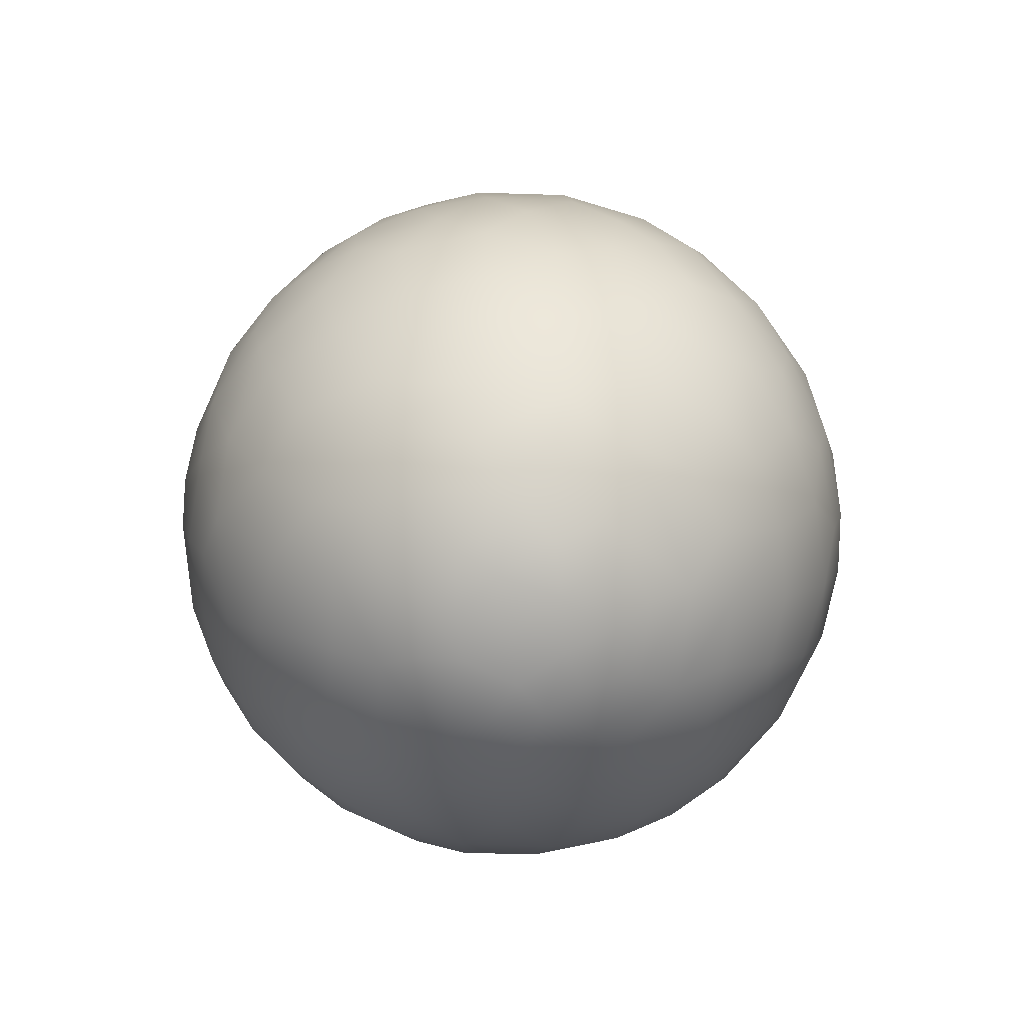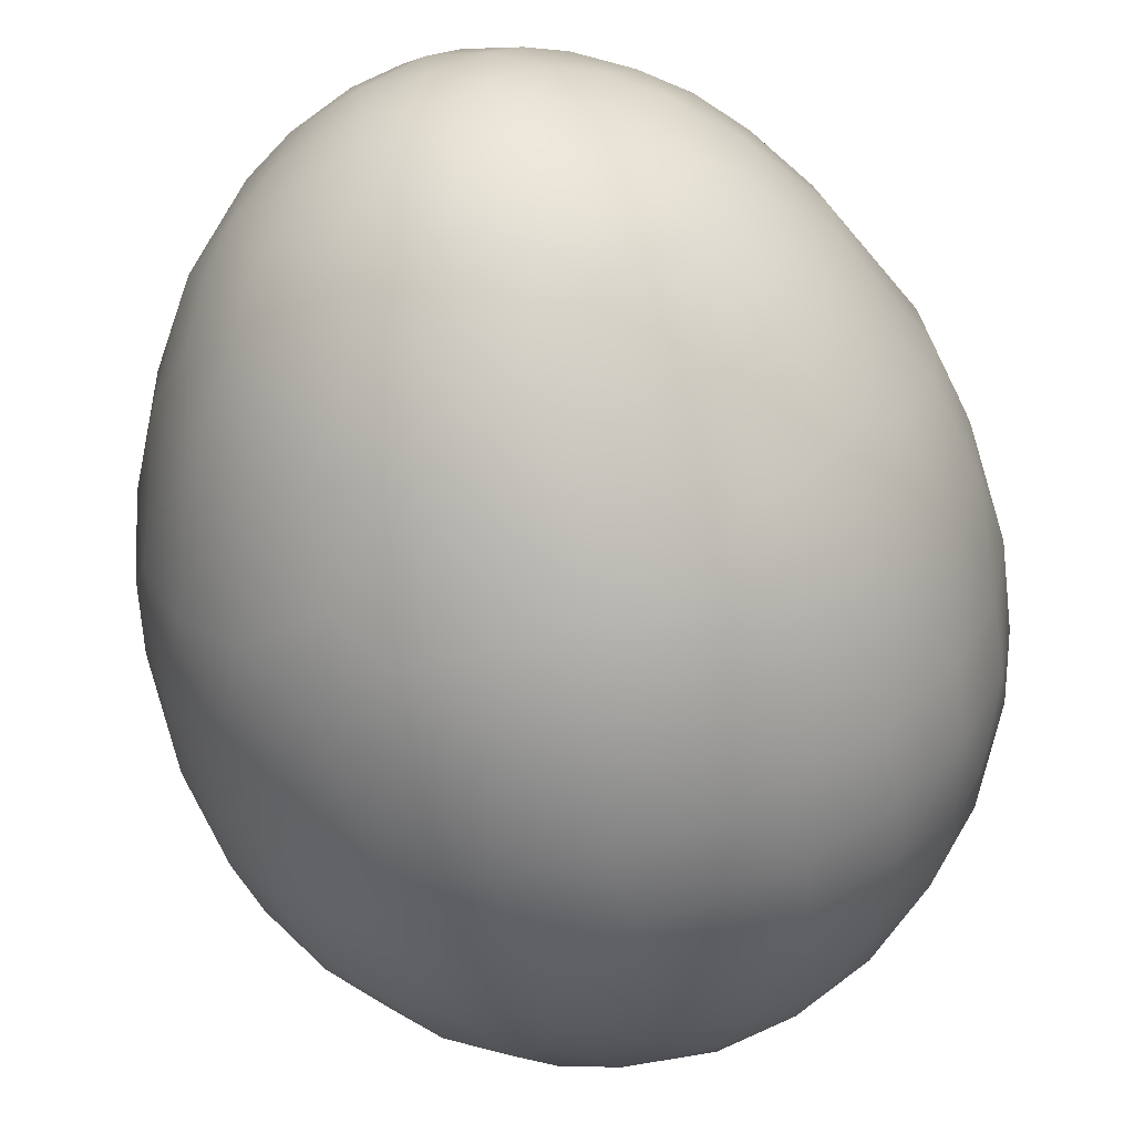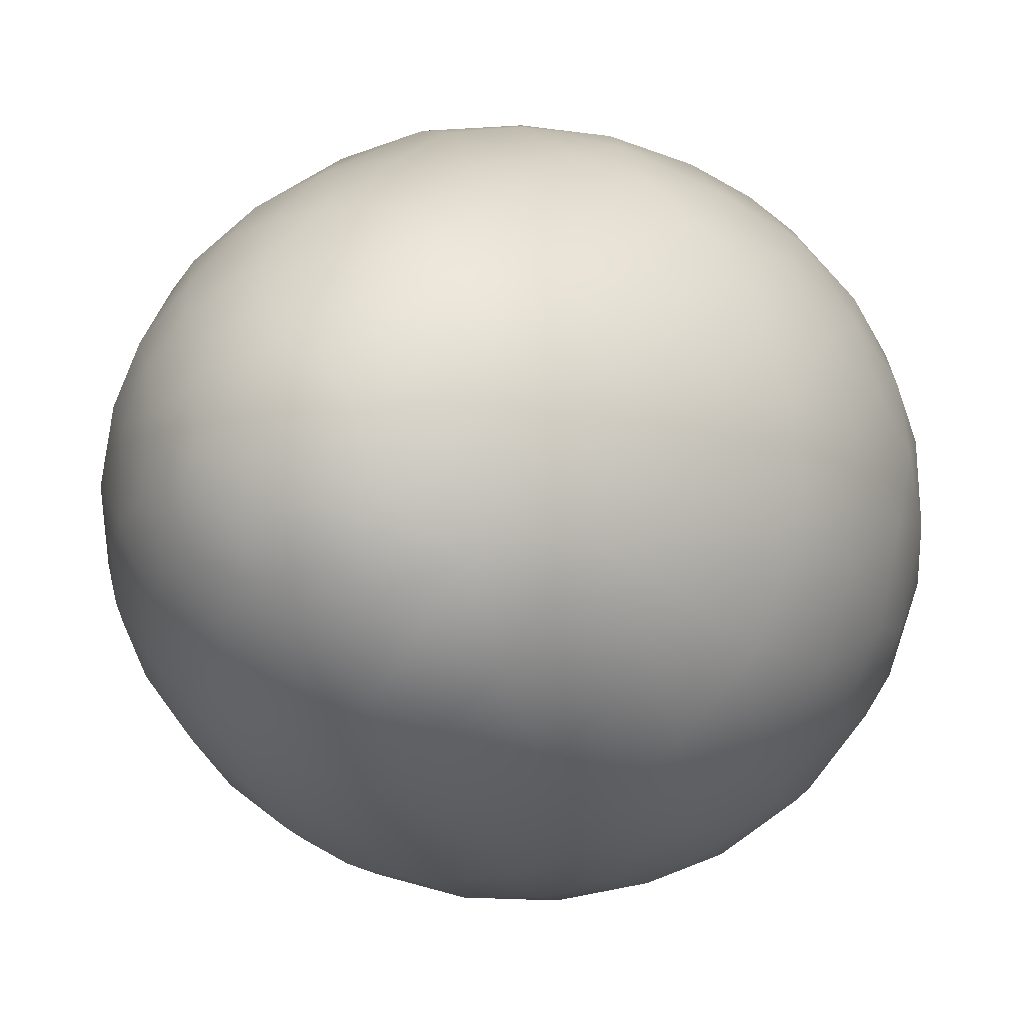
<metadata>
{"format":"obj","ext":"obj","renderer":"f3d","projection":"perspective","resolution":1024,"background":"white","views":[{"elev":-75.6,"azim":-133.9,"up":"+Z"},{"elev":-60.4,"azim":13.9,"up":"+Y"},{"elev":-5.4,"azim":27.1,"up":"+Y"}]}
</metadata>
<code>
o Egg_5
v -0.002144 0.02839 0.0106
v -0.002429 0.003791 -0.03792
v -0.0015 0.0114 0.03431
v -0.005077 0.02531 -0.02164
v -0.005339 0.02953 0.003053
v -0.003504 0.01796 -0.0309
v -0.003933 0.02988 -0.008522
v -0.004712 0.02342 0.02081
v -0.002301 0.01261 -0.03489
v -0.005616 0.02806 -0.01521
v -0.01061 0.0214 0.02081
v -0.00034 0.004889 0.03723
v -0.01269 0.02566 -0.01521
v -0.009119 0.02687 0.01088
v -0.01148 0.02772 0.002677
v -0.005016 0.0185 0.0279
v -0.00649 0.009448 0.03435
v -0.01705 0.01938 -0.02164
v -0.01939 0.0229 0.003053
v -0.01102 0.01436 0.02902
v -0.01128 0.0147 -0.03062
v -0.0189 0.0215 -0.01521
v -0.01509 0.02264 0.01381
v -0.007559 0.008324 -0.03577
v -0.02147 0.01808 0.01166
v -0.01054 0.004365 0.03441
v -0.02465 0.0171 0.003053
v -0.01603 0.01063 0.02778
v -0.01792 0.01579 0.02081
v -0.01824 0.006116 0.02778
v -0.01572 0.009075 -0.03095
v -0.02264 0.007628 0.02081
v -0.02566 0.01269 -0.01521
v -0.02545 0.01255 0.01088
v -0.02824 0.01014 0.003052
v -0.00454 -0.000874 -0.03788
v -0.02526 0.002273 -0.02232
v -0.02975 0.003917 0.002677
v -0.01936 0.00035 0.02768
v -0.01623 0.003332 -0.03232
v -0.02384 0.00151 0.02081
v -0.02807 0.005616 -0.01521
v -0.02783 0.005536 0.01088
v -0.02342 -0.004712 0.02081
v -0.01123 0.000541 -0.03577
v -0.004651 0.001518 0.03726
v -0.02807 -0.005615 -0.01521
v -0.02715 -0.001747 0.01381
v -0.0114 -0.0015 0.03431
v -0.02252 -0.002064 -0.02622
v -0.02953 -0.005339 0.003053
v -0.01836 -0.002418 -0.03062
v -0.01715 -0.004596 0.02938
v -0.01641 -0.008141 -0.03075
v -0.02189 -0.009065 0.02107
v -0.008924 -0.006847 -0.03571
v -0.02566 -0.01269 -0.01521
v -0.02639 -0.009552 0.01166
v -0.009448 -0.00649 0.03435
v -0.02714 -0.0128 0.003053
v -0.02359 -0.01576 0.01088
v -0.01926 -0.01281 -0.02562
v -0.0229 -0.01939 0.003053
v -0.01482 -0.01207 0.02796
v -0.01283 -0.01283 -0.03095
v -0.01989 -0.01323 0.02081
v -0.00412 -0.002579 0.0372
v -0.0215 -0.0189 -0.01521
v -0.01579 -0.01792 0.02081
v -0.01766 -0.02109 -0.01823
v -0.01871 -0.02133 0.01088
v -0.001513 -0.004369 -0.03788
v -0.01529 -0.01736 -0.02562
v -0.01827 -0.02381 0.002677
v -0.01063 -0.01603 0.02778
v -0.01835 -0.02391 -0.008522
v -0.01014 -0.02824 0.003052
v -0.006116 -0.01824 0.02778
v -0.008141 -0.01641 -0.03075
v -0.01061 -0.0214 0.02081
v -0.003754 -0.01064 -0.03567
v -0.01269 -0.02566 -0.01521
v -0.01206 -0.02439 0.01381
v -0.004366 -0.01054 0.03441
v -0.007793 -0.02309 -0.02379
v -0.001855 -0.02831 0.01088
v -0.002485 -0.0299 0.003053
v -0.003178 -0.01954 -0.02947
v -0.00151 -0.02384 0.02081
v -0.005616 -0.02806 -0.01521
v 0.003547 -0.02186 0.02386
v 0.002069 -0.01109 -0.03567
v -0.000937 -0.00481 0.03723
v 0.00184 -0.02856 -0.01521
v 0.005536 -0.02783 0.01088
v 0.002092 -0.01127 0.03435
v 0.003917 -0.02975 0.002677
v -0.000295 -0.01893 0.02819
v 0.01014 -0.02824 0.003053
v 0.009075 -0.01572 -0.03095
v 0.007628 -0.02264 0.02081
v 0.01269 -0.02566 -0.01521
v 0.01234 -0.02566 0.0106
v 0.003027 -0.003495 -0.03788
v 0.007793 -0.02309 -0.02379
v 0.0189 -0.0215 -0.01521
v 0.01509 -0.02264 0.01381
v 0.007446 -0.008714 0.03435
v 0.01499 -0.01954 -0.02353
v 0.0171 -0.02465 0.003053
v 0.009632 -0.01657 0.0279
v 0.01323 -0.01989 0.02081
v 0.007337 -0.00857 -0.03567
v 0.01792 -0.01579 0.02081
v 0.02043 -0.01796 0.01381
v 0.02028 -0.0135 -0.02379
v 0.0229 -0.01939 0.003053
v 0.01359 -0.01351 0.0279
v 0.01494 -0.0132 -0.02929
v 0.02446 -0.008259 -0.02164
v 0.02714 -0.0128 0.003052
v 0.02264 -0.007628 0.02081
v 0.01093 -0.002927 -0.0357
v 0.02566 -0.01269 -0.01521
v 0.02542 -0.01191 0.01166
v 0.01062 -0.004399 0.03431
v 0.0041 -0.00267 0.03726
v 0.02807 -0.005615 -0.01521
v 0.02783 -0.005536 0.01088
v 0.00454 0.000874 -0.03788
v 0.02526 -0.002273 -0.02232
v 0.02953 -0.005339 0.003053
v 0.01879 -0.004672 0.02768
v 0.01836 -0.002418 -0.03062
v 0.02384 -0.00151 0.02081
v 0.01753 0.004698 -0.03095
v 0.02988 0.003934 -0.008522
v 0.02348 0.003092 0.02107
v 0.009997 0.005147 -0.03577
v 0.02807 0.005615 -0.01521
v 0.02783 0.005536 0.01088
v 0.01131 0.001489 0.03441
v 0.02264 0.002981 -0.02592
v 0.02953 0.005339 0.003053
v 0.0192 0.001188 0.02778
v 0.02192 0.007388 -0.02562
v 0.02772 0.01148 0.002677
v 0.01609 0.007865 0.02932
v 0.02264 0.007628 0.02081
v 0.02566 0.01269 -0.01521
v 0.02545 0.01255 0.01088
v 0.02252 0.0158 -0.01823
v 0.02133 0.01871 0.01088
v 0.008714 0.007446 0.03435
v 0.01954 0.01499 -0.02353
v 0.02465 0.0171 0.003053
v 0.0147 0.01128 -0.03062
v 0.01989 0.01323 0.02081
v 0.01102 0.01662 -0.02929
v 0.01579 0.01792 0.02081
v 0.004064 0.002739 0.03723
v 0.0189 0.0215 -0.01521
v 0.01716 0.02236 0.01126
v 0.002033 0.004238 -0.03785
v 0.01939 0.0229 0.003052
v 0.003823 0.01081 0.03435
v 0.01014 0.02824 0.003052
v 0.009534 0.01663 0.0279
v 0.007628 0.02264 0.02081
v 0.01269 0.02566 -0.01521
v 0.01206 0.02439 0.01381
v 0.00151 0.02384 0.02081
v 0.004305 0.01039 -0.03571
v 0.00184 0.02856 -0.01521
v 0.001747 0.02715 0.01381
v 0.002485 0.0299 0.003053
v 0.004906 0.01853 0.0279
v 0.004698 0.01753 -0.03095
v -0.009562 0.02824 -0.0105
v -0.009147 0.01847 0.02593
v -0.002843 0.01462 0.03204
v -0.01904 0.02167 0.0091
v -0.01655 0.02481 -0.0105
v -0.02083 0.01203 0.02041
v -0.005191 0.00577 -0.03714
v -0.01426 0.003822 0.03207
v -0.0128 0.007391 -0.03358
v -0.02056 0.005508 -0.02783
v -0.02673 -0.001713 -0.01967
v -0.02924 -0.005841 -0.0105
v -0.007592 -0.001611 -0.03714
v -0.02538 -0.008574 -0.01967
v -0.01041 -0.02046 -0.02586
v -0.006225 -0.02323 0.02041
v -0.00865 -0.02722 0.01017
v -0.01321 -0.02673 -0.0105
v -0.01188 -0.02401 -0.01967
v -0.004856 -0.01409 -0.03355
v -0.005841 -0.02924 -0.0105
v 0.007239 -0.02702 -0.01707
v 0.001926 -0.02976 -0.0105
v 0.001713 -0.02673 -0.01967
v 0 -0.01477 0.03207
v 0.01968 -0.0224 -0.0105
v 0.01064 -0.01843 -0.02783
v 0.02083 -0.01203 0.02041
v 0.01663 -0.009534 0.0279
v 0.006508 -0.004229 -0.03714
v 0.02843 0 0.01048
v 0.02977 0 0.004221
v 0.02952 -0.001312 -0.01205
v 0.02673 0.001713 -0.01967
v 0.02824 0.009562 -0.0105
v 0.006917 0.003521 -0.03714
v 0.01279 0.007384 0.03207
v 0.01203 0.02083 0.02041
v 0.01968 0.0224 -0.0105
v 0.01769 0.02011 -0.01967
v 0.00612 0.0279 0.01017
v 0.008574 0.02538 -0.01967
v 0.007391 0.0128 -0.03358
v -5.7e-05 0.01917 0.0279
v 0.001926 0.02976 -0.0105
v 0.004847 0.01408 0.03204
v 0.001689 0.007819 0.03611
v 0 0 -0.03828
v -0.009558 0.02885 -0.004533
v -0.005508 0.02056 -0.02783
v -0.002446 0.007616 0.03611
v -0.01471 0.02548 0.006668
v -0.01517 0.02627 -0.003783
v -0.01145 0.02313 -0.02164
v 0 0 0.03783
v -0.009149 0.01192 0.03187
v -0.014 0.01716 0.02386
v -0.0202 0.0227 -0.004533
v -0.0224 0.01968 -0.0105
v -0.01324 0.01725 -0.02731
v -0.008338 0.01235 -0.03355
v -0.005927 0.005372 0.03611
v -0.01239 0.008229 0.03195
v -0.02539 0.0167 -0.004533
v -0.0272 0.01309 -0.008235
v -0.02252 0.0158 -0.01823
v -0.01926 0.01281 -0.02562
v -0.007819 0.001689 0.03611
v -0.02976 0.006145 -0.004533
v -0.02824 0.009562 -0.0105
v -0.02446 0.008259 -0.02164
v -0.007381 0.002401 -0.03714
v -0.02942 0 0.006668
v -0.03034 -0.001767 -0.004533
v -0.02952 0.001312 -0.01205
v -0.01491 -0.001963 -0.0334
v -0.01462 -0.002843 0.03204
v -0.02829 -0.005656 0.0091
v -0.02885 -0.009558 -0.004533
v -0.02192 -0.007388 -0.02562
v -0.007616 -0.002446 0.03611
v -0.01925 -0.007975 0.02572
v -0.02539 -0.0167 -0.004533
v -0.02673 -0.01321 -0.0105
v -0.02229 -0.01485 -0.01967
v -0.005078 -0.005866 -0.03717
v -0.01192 -0.009149 0.03187
v -0.02145 -0.02145 -0.003783
v -0.0224 -0.01968 -0.0105
v -0.01163 -0.008925 -0.03378
v -0.005372 -0.005927 0.03611
v -0.00653 -0.01338 0.03204
v -0.01471 -0.02548 0.006668
v -0.01364 -0.02716 -0.004533
v -0.000574 -0.007925 0.03618
v -0.006145 -0.02976 -0.004533
v -0.005264 -0.02627 -0.01967
v -0.000409 -0.00775 -0.03714
v 0.001767 -0.03034 -0.004533
v 0 -0.02377 -0.02477
v 0.00284 -0.01463 -0.03355
v 0.005188 -0.01555 0.03074
v 0.009558 -0.02885 -0.004533
v 0.007702 -0.02875 -0.01048
v 0.003963 -0.01954 -0.02929
v 0.004334 -0.006723 0.03611
v 0.01517 -0.02627 -0.003783
v 0.01321 -0.02673 -0.0105
v 0.01188 -0.02401 -0.01967
v 0.003521 -0.006917 -0.03714
v 0.009149 -0.01192 0.03187
v 0.01904 -0.02167 0.0091
v 0.0202 -0.0227 -0.004533
v 0.01769 -0.02011 -0.01967
v 0.009776 -0.01125 -0.03355
v 0.01338 -0.00653 0.03204
v 0.024 -0.016 0.0091
v 0.02539 -0.0167 -0.004533
v 0.02481 -0.01655 -0.0105
v 0.02252 -0.0158 -0.01823
v 0.007115 -0.003655 0.03611
v 0.02885 -0.009558 -0.004533
v 0.02824 -0.009562 -0.0105
v 0.02009 -0.00832 -0.02731
v 0.01491 -0.006855 -0.03247
v 0.007751 -0.000409 -0.03714
v 0.03034 -0.001767 -0.004533
v 0.02145 -0.001364 -0.0275
v 0.007989 0.000392 0.03611
v 0.01486 0.001037 0.03204
v 0.0293 0.007851 -0.003783
v 0.02538 0.008574 -0.01967
v 0.01487 0.001043 -0.03355
v 0.01925 0.007975 0.02572
v 0.02716 0.01364 -0.004533
v 0.02481 0.01655 -0.0105
v 0.01236 0.008338 -0.03355
v 0.01088 0.01227 0.03074
v 0.01547 0.01362 0.02593
v 0.0227 0.0202 -0.004533
v 0.01725 0.01324 -0.02731
v 0.00601 0.005198 0.03618
v 0.01332 0.02613 0.007437
v 0.01364 0.02716 -0.004533
v 0.017 0.02494 -0.008235
v 0.01401 0.02151 -0.0219
v 0.003386 0.00698 -0.03717
v 0.006145 0.02976 -0.004533
v 0.008908 0.02818 -0.01205
v 0.007388 0.02192 -0.02562
v 0.001963 0.01491 -0.0334
v 0 0.03033 -0.003783
v 0.001713 0.02673 -0.01967
v 0.001463 0.02309 -0.02562
v -0.001611 0.007592 -0.03714
f 1 8 14
f 222 181 16
f 7 223 330
f 7 330 5
f 333 9 24
f 9 239 24
f 10 179 13
f 14 8 11
f 14 11 23
f 181 3 17
f 3 229 17
f 232 228 4
f 232 238 228
f 20 180 16
f 18 238 232
f 19 230 182
f 236 183 231
f 236 231 19
f 236 237 183
f 13 183 22
f 23 11 235
f 25 182 23
f 244 18 22
f 22 237 244
f 17 240 26
f 245 238 18
f 18 244 245
f 242 237 236
f 242 236 27
f 242 243 237
f 29 235 28
f 29 28 184
f 188 40 31
f 31 40 187
f 243 242 35
f 250 24 45
f 24 187 45
f 248 42 33
f 34 184 32
f 34 32 43
f 2 250 36
f 246 49 26
f 37 188 249
f 37 50 188
f 43 32 41
f 43 41 48
f 47 189 253
f 253 190 47
f 47 192 189
f 48 41 44
f 48 44 58
f 58 256 48
f 37 189 50
f 51 251 256
f 64 260 53
f 52 258 54
f 55 260 66
f 191 45 56
f 67 259 46
f 57 192 47
f 57 263 192
f 58 44 55
f 255 49 59
f 49 259 59
f 36 264 72
f 65 268 54
f 54 62 65
f 66 260 64
f 66 64 69
f 68 263 57
f 68 70 263
f 69 64 75
f 69 75 80
f 81 264 56
f 93 269 67
f 59 269 84
f 76 267 266
f 76 266 74
f 77 271 195
f 193 88 79
f 80 75 78
f 80 78 194
f 193 197 85
f 85 88 193
f 273 96 84
f 96 203 84
f 278 88 85
f 85 275 278
f 88 279 198
f 92 276 81
f 94 200 202
f 97 95 99
f 280 91 98
f 283 279 88
f 99 95 103
f 99 103 110
f 280 289 111
f 100 279 283
f 283 205 100
f 100 293 279
f 101 91 111
f 101 111 112
f 113 288 92
f 284 108 96
f 287 109 105
f 115 290 107
f 109 119 205
f 110 103 290
f 110 290 117
f 111 289 118
f 205 119 100
f 291 285 110
f 112 111 118
f 112 118 114
f 296 291 117
f 114 118 207
f 114 207 206
f 123 208 113
f 298 292 106
f 297 124 298
f 125 295 115
f 299 126 108
f 126 294 108
f 116 119 109
f 116 302 119
f 117 290 295
f 117 295 121
f 118 289 294
f 118 294 207
f 119 303 293
f 120 302 116
f 121 295 125
f 207 294 133
f 302 134 303
f 300 296 121
f 301 128 124
f 125 206 122
f 125 122 129
f 129 122 135
f 129 135 209
f 133 294 308
f 133 308 145
f 305 300 132
f 136 311 134
f 137 211 305
f 137 305 144
f 304 123 139
f 123 311 139
f 161 307 127
f 140 212 211
f 211 137 140
f 140 310 212
f 143 306 131
f 131 212 143
f 145 308 148
f 320 154 142
f 154 215 142
f 147 151 156
f 148 308 215
f 313 213 309
f 313 309 147
f 313 314 213
f 149 312 158
f 150 310 140
f 140 213 150
f 150 152 310
f 150 314 152
f 156 151 153
f 156 153 165
f 316 317 148
f 318 314 313
f 318 313 156
f 318 217 314
f 158 312 317
f 158 317 160
f 316 224 168
f 323 217 318
f 323 318 165
f 160 317 168
f 160 168 216
f 325 139 173
f 320 166 154
f 155 218 324
f 165 153 163
f 328 159 324
f 324 220 328
f 168 224 177
f 178 221 159
f 159 328 178
f 178 329 221
f 171 216 169
f 171 169 219
f 219 321 171
f 329 9 173
f 327 223 174
f 225 3 166
f 332 6 178
f 222 16 8 172
f 3 225 229
f 4 228 332
f 332 331 4
f 5 330 176
f 5 176 1
f 5 1 14
f 6 9 329
f 6 332 228
f 7 5 227
f 7 227 179
f 331 174 10 4
f 12 229 225
f 7 10 174 223
f 21 6 228 238
f 7 179 10
f 6 239 9
f 183 179 227 231
f 6 21 239
f 227 15 231
f 16 180 11 8
f 4 10 13 232
f 24 185 333
f 234 20 16 181
f 179 183 13
f 23 230 14
f 2 333 185
f 17 234 181
f 15 227 5
f 15 5 14
f 15 14 230
f 230 231 15
f 229 12 46 240
f 17 229 240
f 19 231 230
f 235 180 20
f 235 11 180
f 232 13 22 18
f 12 233 46
f 29 25 23 235
f 183 237 22
f 182 230 23
f 33 244 237 243
f 24 239 187
f 24 250 185
f 184 34 25 29
f 17 26 241 234
f 2 185 250
f 182 25 27 19
f 27 236 19
f 234 241 28 20
f 27 25 34
f 28 235 20
f 239 21 31 187
f 245 31 21 238
f 241 186 30 28
f 28 30 32 184
f 31 245 188
f 243 35 247
f 243 247 248
f 186 26 49 255
f 187 40 45
f 46 246 240
f 33 249 244
f 33 243 248
f 33 42 249
f 36 226 2
f 186 241 26
f 26 240 246
f 249 188 245
f 245 244 249
f 35 242 27
f 35 27 34
f 35 34 43
f 36 250 191
f 52 40 188 50
f 38 247 35
f 38 35 43
f 38 43 251
f 251 252 38
f 39 30 186
f 39 186 255
f 30 39 41 32
f 40 52 254
f 247 253 248
f 247 38 252
f 247 252 253
f 189 37 42 253
f 40 254 45
f 45 191 250
f 42 37 249
f 42 248 253
f 258 50 189 192
f 48 251 43
f 44 41 39
f 44 39 260
f 46 259 246
f 256 251 48
f 49 246 259
f 265 64 53 255
f 51 252 251
f 53 39 255
f 53 260 39
f 50 258 52
f 252 190 253
f 252 51 257
f 252 257 190
f 254 52 54 268
f 268 56 45 254
f 258 62 54
f 257 262 190
f 257 60 261
f 257 261 262
f 55 44 260
f 262 57 47 190
f 56 264 191
f 46 233 67
f 66 61 58 55
f 62 258 192 263
f 36 191 264
f 59 265 255
f 256 58 60 51
f 60 257 51
f 69 71 61 66
f 60 58 61
f 73 62 263 70
f 72 226 36
f 59 259 269
f 267 68 57 262
f 63 261 60
f 63 60 61
f 63 61 71
f 62 73 65
f 261 267 262
f 261 63 266
f 261 266 267
f 67 269 259
f 81 56 268 198
f 76 70 68 267
f 67 233 93
f 82 70 76 196
f 80 83 71 69
f 70 82 197
f 59 84 270 265
f 83 271 71
f 193 73 70 197
f 265 270 75 64
f 74 266 63
f 74 63 71
f 74 71 271
f 271 272 74
f 79 65 73 193
f 198 268 65 79
f 199 196 272 274
f 76 74 272
f 76 272 196
f 77 272 271
f 78 75 270
f 172 8 1 175
f 79 88 198
f 272 77 274
f 90 82 196 199
f 81 276 264
f 93 273 269
f 275 197 82 90
f 194 195 83 80
f 195 271 83
f 194 89 86 195
f 72 264 276
f 84 269 273
f 197 275 85
f 195 86 87 77
f 203 270 84
f 275 202 278
f 87 274 77
f 270 203 98 78
f 201 199 274 277
f 274 87 277
f 78 98 89 194
f 92 81 198 279
f 94 90 199 201
f 202 275 90 94
f 282 201 277 281
f 277 97 281
f 200 94 201 282
f 91 89 98
f 92 288 276
f 89 91 95 86
f 288 104 72 276
f 95 91 101
f 104 226 72
f 105 278 202 200
f 96 280 203
f 86 95 97 87
f 278 105 283
f 97 277 87
f 113 92 279 293
f 99 281 97
f 98 203 280
f 88 278 283
f 110 285 99
f 111 91 280
f 281 286 282
f 281 99 285
f 281 285 286
f 273 93 127 284
f 286 102 200 282
f 93 233 127
f 102 287 200
f 112 107 103 101
f 103 95 101
f 280 96 108 289
f 96 273 284
f 287 102 106 292
f 105 205 283
f 105 200 287
f 105 109 205
f 204 106 102 286
f 114 115 107 112
f 290 103 107
f 286 285 291 204
f 104 288 208
f 109 287 292
f 117 291 110
f 100 119 293
f 204 291 296 297
f 113 208 288
f 123 113 293 303
f 297 298 106 204
f 127 299 284
f 206 125 115 114
f 295 290 115
f 298 116 109 292
f 294 289 108
f 108 284 299
f 129 132 121 125
f 121 296 117
f 119 302 303
f 116 298 120
f 297 296 300 301
f 132 300 121
f 207 133 122 206
f 304 130 104 208
f 123 304 208
f 124 120 298
f 124 297 301
f 124 128 120
f 130 226 104
f 212 131 128 211
f 127 307 299
f 128 131 120
f 128 301 211
f 126 142 308 294
f 307 142 126 299
f 302 120 131 306
f 209 210 132 129
f 301 300 305 211
f 210 305 132
f 134 311 303
f 134 302 306
f 143 136 134 306
f 135 122 133
f 135 133 145
f 123 303 311
f 312 149 138 145
f 143 146 136
f 137 144 309
f 137 309 213
f 138 135 145
f 135 138 141 209
f 139 214 304
f 127 233 161
f 137 213 140
f 146 143 212 310
f 141 138 149
f 130 304 214
f 209 141 144 210
f 144 305 210
f 155 146 310 152
f 148 312 145
f 215 308 142
f 142 307 320
f 141 151 147 144
f 146 155 319
f 147 309 144
f 157 136 146 319
f 156 313 147
f 136 315 311
f 162 152 314 217
f 136 157 315
f 139 311 315
f 161 320 307
f 213 314 150
f 151 141 149
f 151 149 158
f 139 325 214
f 325 164 130 214
f 152 162 218
f 153 151 158
f 153 158 160
f 164 226 130
f 315 157 159 221
f 154 316 215
f 152 218 155
f 165 318 156
f 317 312 148
f 148 215 316
f 168 317 316
f 221 173 139 315
f 157 319 159
f 323 165 322
f 170 162 217 323
f 324 218 162 170
f 216 171 163 160
f 163 153 160
f 316 154 166 224
f 171 321 163
f 319 155 324 159
f 168 177 169 216
f 165 163 321
f 321 322 165
f 166 320 225
f 167 322 321
f 167 321 219
f 322 327 323
f 322 167 326
f 322 326 327
f 320 161 12 225
f 221 329 173
f 177 222 172 169
f 161 233 12
f 170 220 324
f 170 323 327
f 170 327 220
f 325 173 9 333
f 220 327 174 331
f 169 172 175 219
f 333 2 164 325
f 175 1 219
f 2 226 164
f 224 166 3 181
f 331 332 328 220
f 181 222 177 224
f 176 326 167
f 176 167 219
f 176 219 1
f 178 328 332
f 178 6 329
f 326 223 327
f 326 176 330
f 326 330 223

</code>
